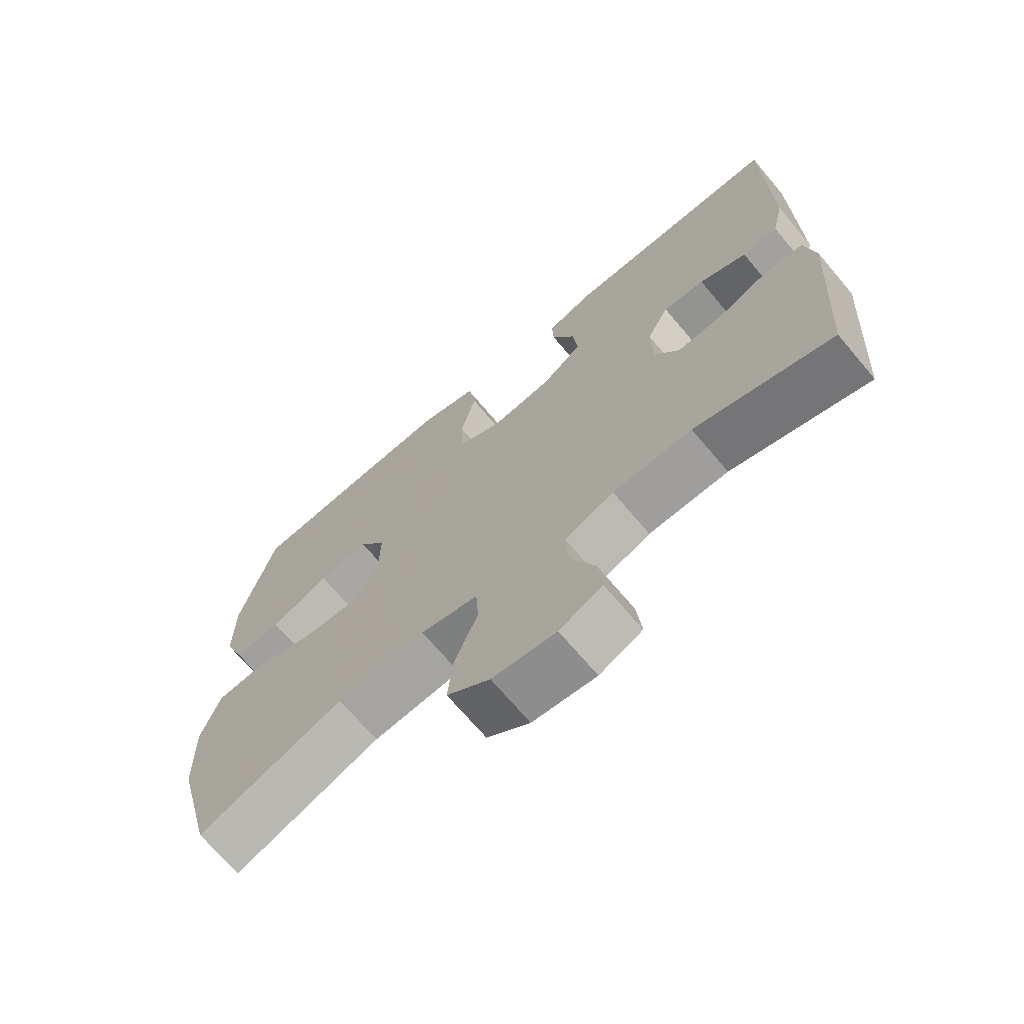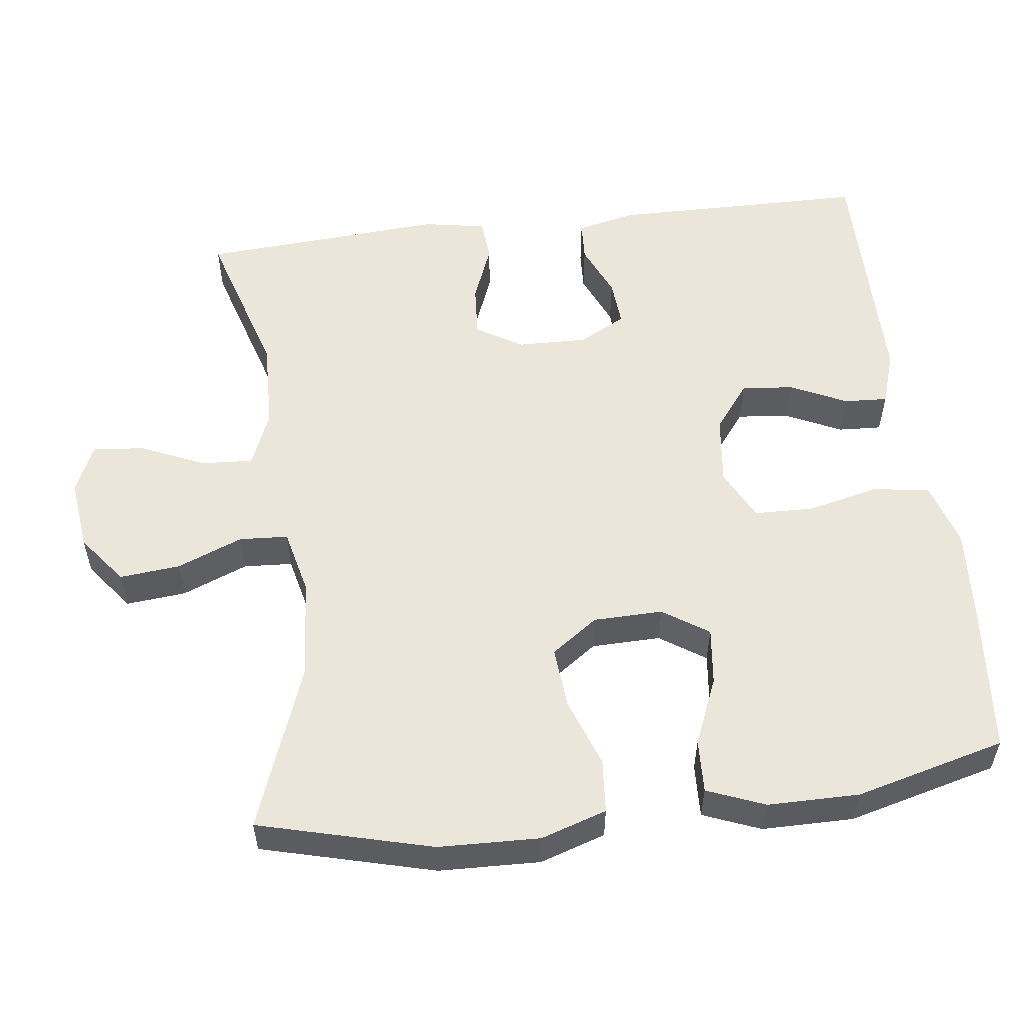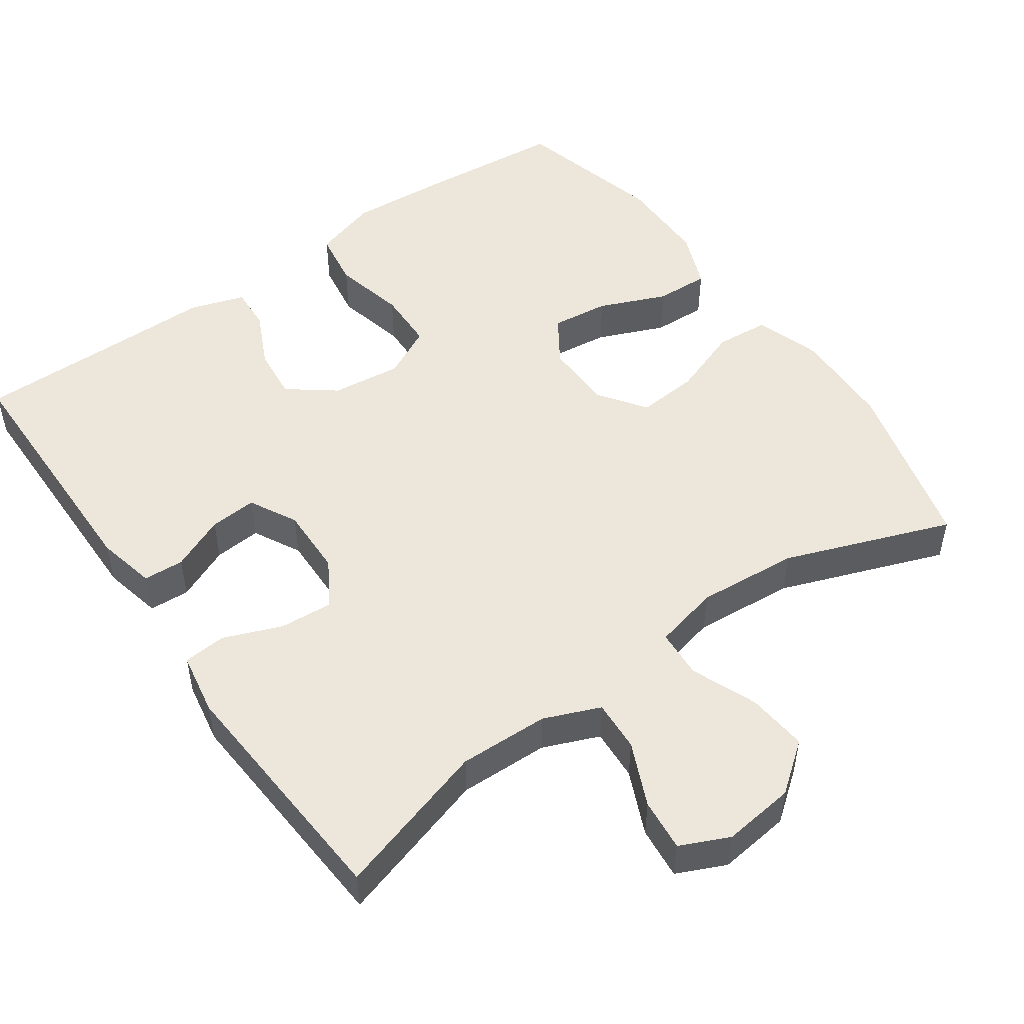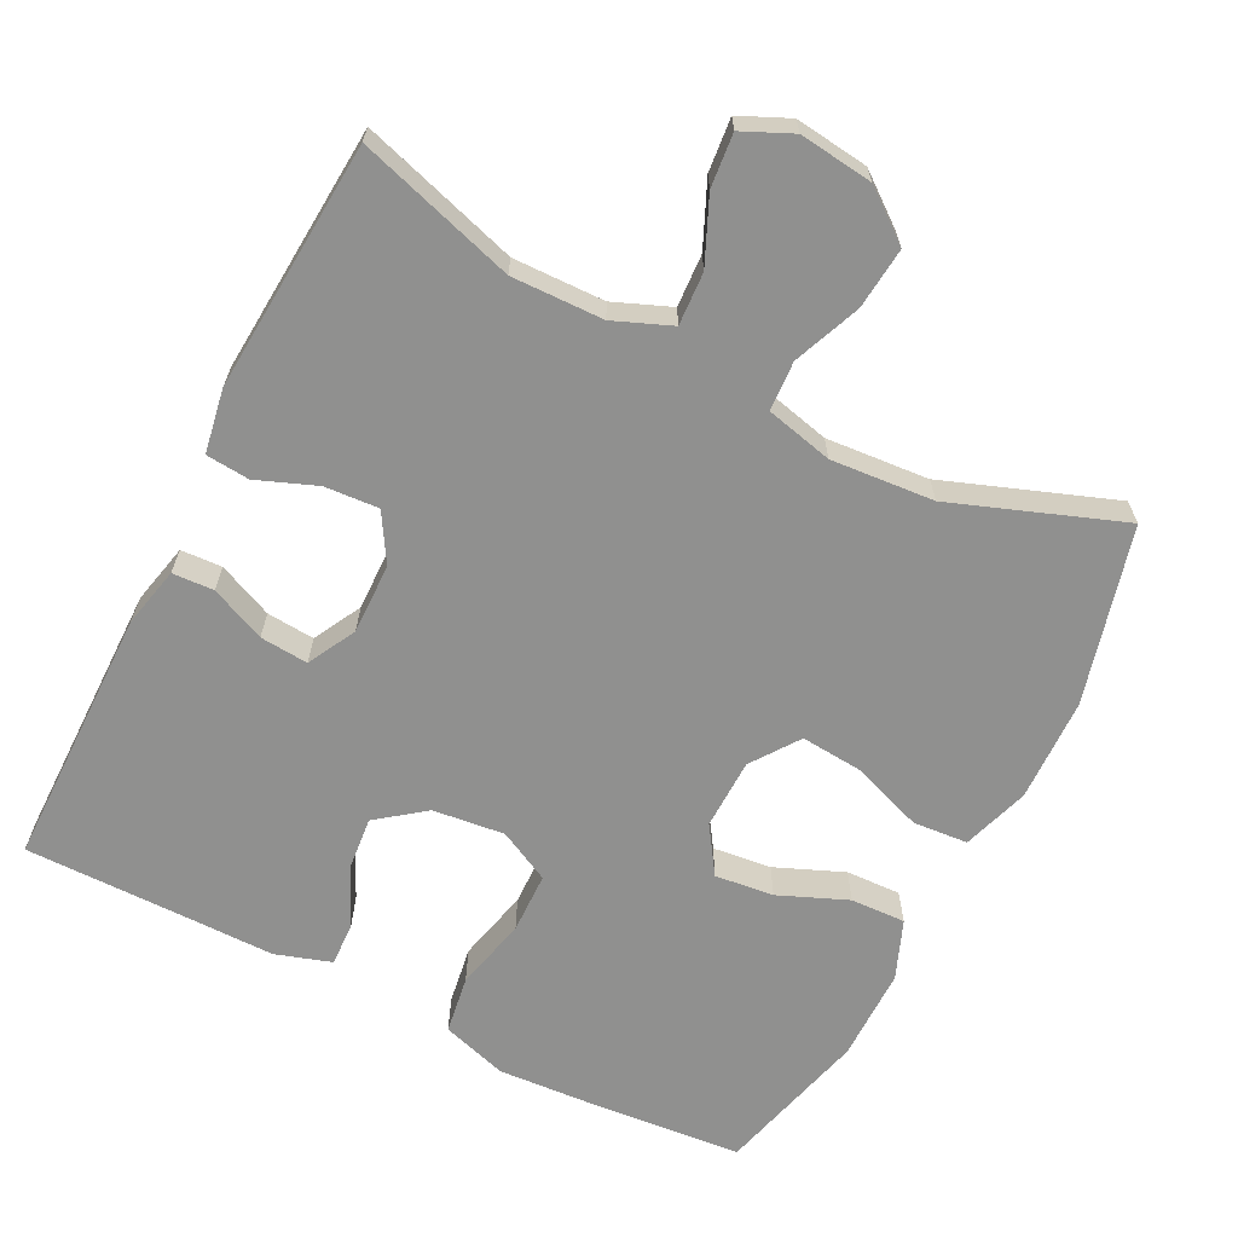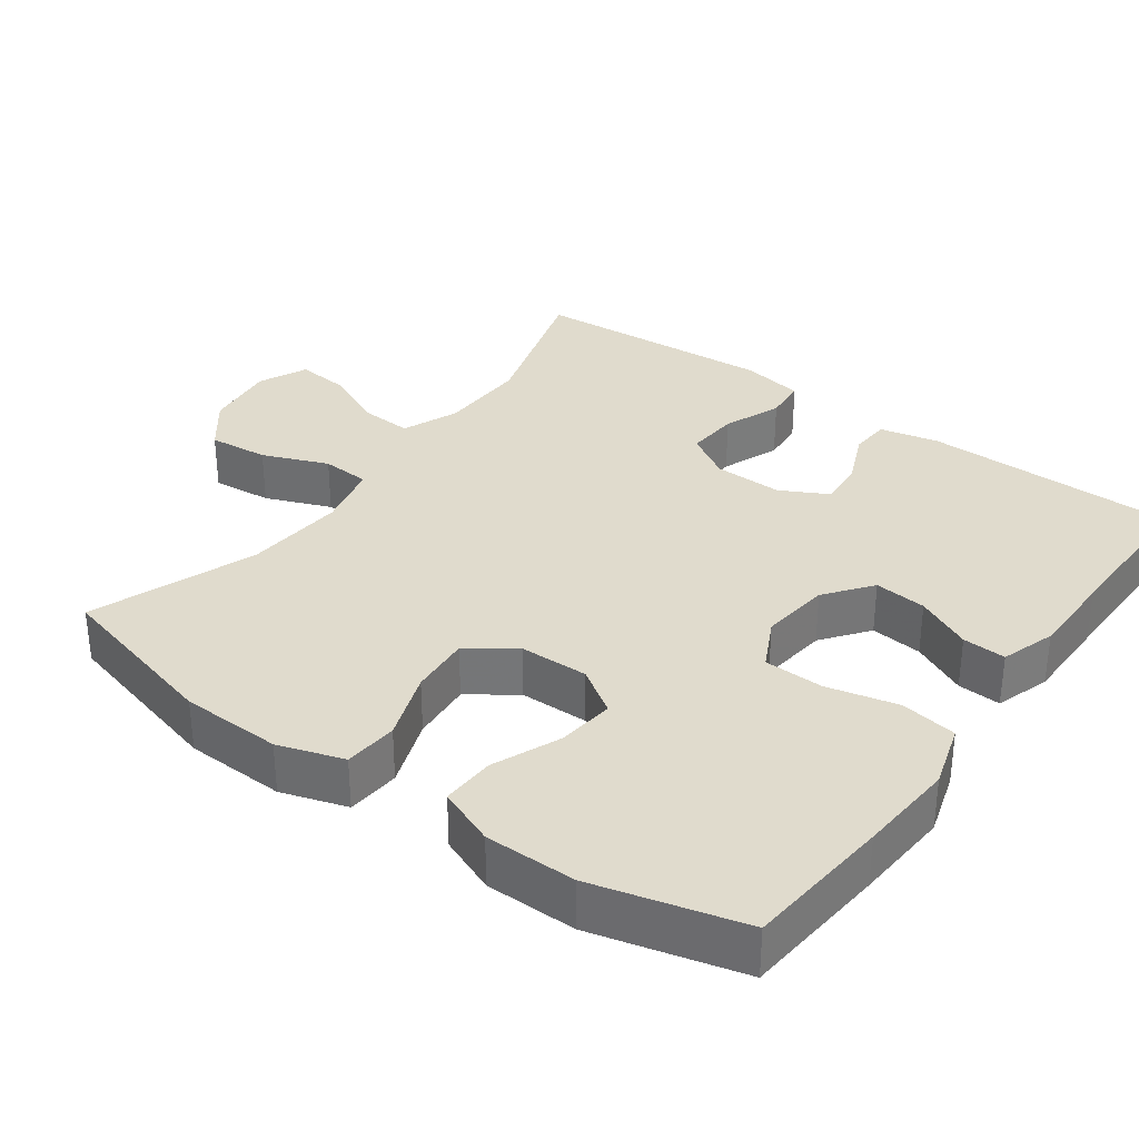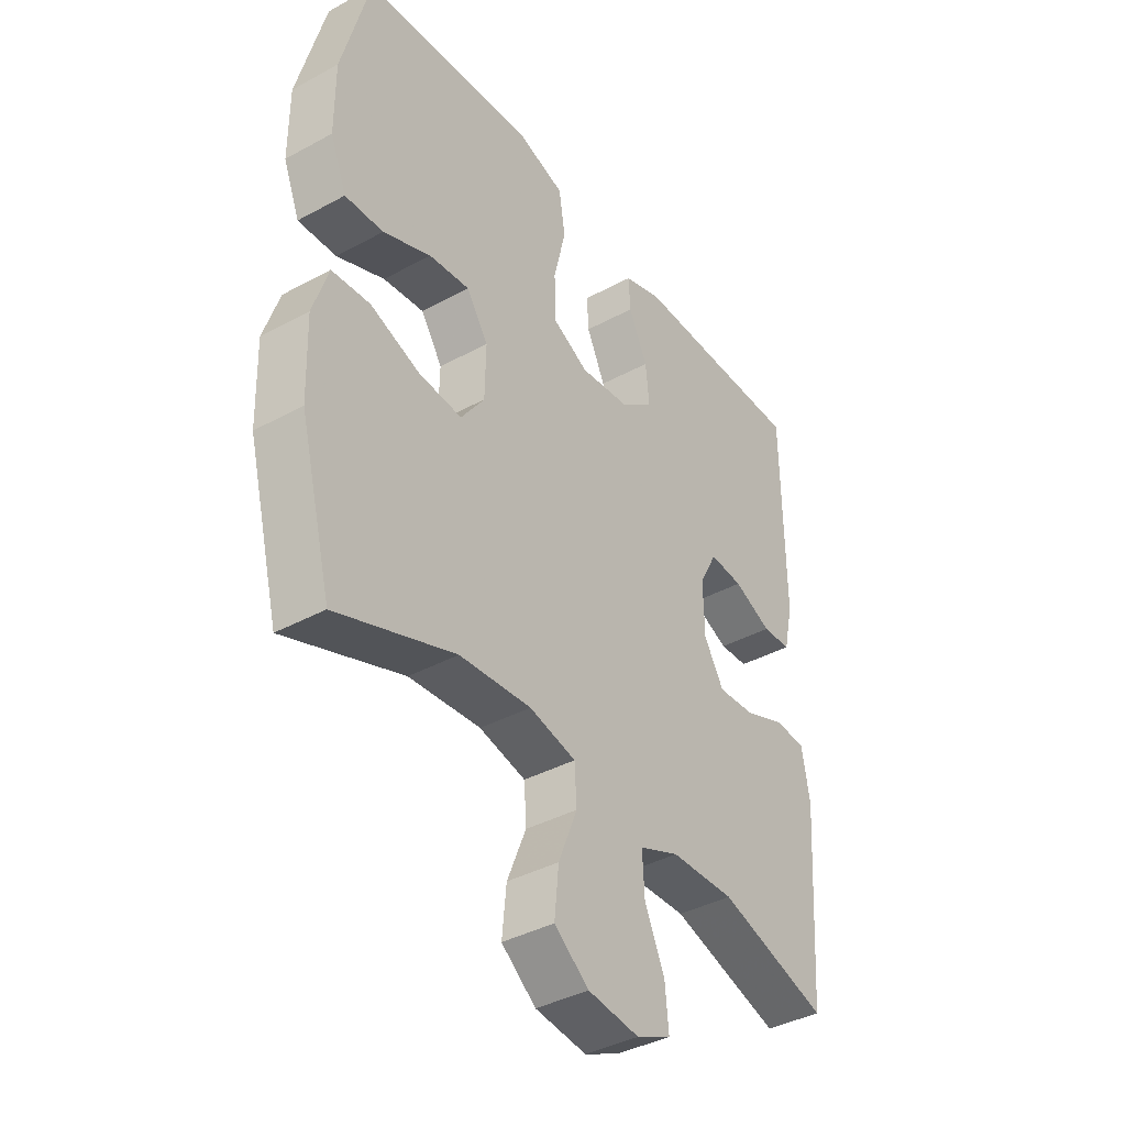
<metadata>
{"format":"obj","ext":"obj","renderer":"f3d","projection":"perspective","resolution":1024,"background":"white","views":[{"elev":-70.0,"azim":40.2,"up":"+Z"},{"elev":55.0,"azim":-97.0,"up":"+Y"},{"elev":50.5,"azim":144.9,"up":"+Y"},{"elev":-65.5,"azim":153.0,"up":"+Y"},{"elev":33.2,"azim":-53.9,"up":"+Y"},{"elev":-39.2,"azim":-55.8,"up":"+Z"}]}
</metadata>
<code>
v 0.5 0.07 0.5
v 0.503 0.07 0.153
v 0.485 0.07 0.073
v 0.43 0.07 0.07
v 0.357 0.07 0.102
v 0.293 0.07 0.107
v 0.259 0.07 0.043
v 0.261 0.07 -0.051
v 0.299 0.07 -0.114
v 0.371 0.07 -0.109
v 0.45 0.07 -0.078
v 0.508 0.07 -0.083
v 0.523 0.07 -0.168
v 0.5 0.07 -0.5
v 0.29 0.07 -0.436
v 0.168 0.07 -0.439
v 0.092 0.07 -0.47
v 0.096 0.07 -0.54
v 0.134 0.07 -0.626
v 0.141 0.07 -0.697
v 0.075 0.07 -0.727
v -0.023 0.07 -0.715
v -0.089 0.07 -0.664
v -0.081 0.07 -0.582
v -0.045 0.07 -0.493
v -0.049 0.07 -0.427
v -0.138 0.07 -0.406
v -0.275 0.07 -0.417
v -0.5 0.07 -0.5
v -0.561 0.07 -0.265
v -0.565 0.07 -0.128
v -0.536 0.07 -0.039
v -0.463 0.07 -0.033
v -0.369 0.07 -0.067
v -0.286 0.07 -0.074
v -0.241 0.07 -0.011
v -0.239 0.07 0.083
v -0.28 0.07 0.145
v -0.358 0.07 0.136
v -0.449 0.07 0.098
v -0.522 0.07 0.095
v -0.553 0.07 0.173
v -0.553 0.07 0.297
v -0.5 0.07 0.5
v -0.301 0.07 0.518
v -0.169 0.07 0.527
v -0.081 0.07 0.5
v -0.069 0.07 0.423
v -0.092 0.07 0.326
v -0.09 0.07 0.245
v -0.021 0.07 0.21
v 0.074 0.07 0.221
v 0.137 0.07 0.269
v 0.13 0.07 0.34
v 0.094 0.07 0.416
v 0.091 0.07 0.475
v 0.165 0.07 0.499
v 0.283 0.07 0.499
v 0.5 0 0.5
v 0.503 0 0.153
v 0.485 0 0.073
v 0.43 0 0.07
v 0.357 0 0.102
v 0.293 0 0.107
v 0.259 0 0.043
v 0.261 0 -0.051
v 0.299 0 -0.114
v 0.371 0 -0.109
v 0.45 0 -0.078
v 0.508 0 -0.083
v 0.523 0 -0.168
v 0.5 0 -0.5
v 0.29 0 -0.436
v 0.168 0 -0.439
v 0.092 0 -0.47
v 0.096 0 -0.54
v 0.134 0 -0.626
v 0.141 0 -0.697
v 0.075 0 -0.727
v -0.023 0 -0.715
v -0.089 0 -0.664
v -0.081 0 -0.582
v -0.045 0 -0.493
v -0.049 0 -0.427
v -0.138 0 -0.406
v -0.275 0 -0.417
v -0.5 0 -0.5
v -0.561 0 -0.265
v -0.565 0 -0.128
v -0.536 0 -0.039
v -0.463 0 -0.033
v -0.369 0 -0.067
v -0.286 0 -0.074
v -0.241 0 -0.011
v -0.239 0 0.083
v -0.28 0 0.145
v -0.358 0 0.136
v -0.449 0 0.098
v -0.522 0 0.095
v -0.553 0 0.173
v -0.553 0 0.297
v -0.5 0 0.5
v -0.301 0 0.518
v -0.169 0 0.527
v -0.081 0 0.5
v -0.069 0 0.423
v -0.092 0 0.326
v -0.09 0 0.245
v -0.021 0 0.21
v 0.074 0 0.221
v 0.137 0 0.269
v 0.13 0 0.34
v 0.094 0 0.416
v 0.091 0 0.475
v 0.165 0 0.499
v 0.283 0 0.499
f 56 57 58
f 55 56 58
f 54 55 58
f 3 4 5
f 2 3 5
f 1 2 5
f 58 1 5
f 54 58 5
f 53 54 5
f 52 53 5 6
f 51 52 6 7
f 50 51 7 8
f 47 48 49
f 46 47 49
f 45 46 49
f 44 45 49
f 43 44 49
f 42 43 49
f 41 42 49
f 40 41 49
f 39 40 49
f 38 39 49 50
f 50 8 9
f 38 50 9
f 37 38 9
f 32 33 34
f 31 32 34
f 30 31 34
f 29 30 34
f 28 29 34
f 27 28 34 35
f 26 27 35 36
f 23 24 25
f 22 23 25
f 21 22 25
f 20 21 25
f 19 20 25
f 18 19 25
f 17 18 25 26
f 36 37 9
f 26 36 9
f 17 26 9
f 16 17 9
f 13 14 15
f 12 13 15
f 11 12 15
f 10 11 15
f 9 10 15 16
f 116 115 114
f 116 114 113
f 116 113 112
f 63 62 61
f 63 61 60
f 63 60 59
f 63 59 116
f 63 116 112
f 63 112 111
f 64 63 111 110
f 65 64 110 109
f 66 65 109 108
f 107 106 105
f 107 105 104
f 107 104 103
f 107 103 102
f 107 102 101
f 107 101 100
f 107 100 99
f 107 99 98
f 107 98 97
f 108 107 97 96
f 67 66 108
f 67 108 96
f 67 96 95
f 92 91 90
f 92 90 89
f 92 89 88
f 92 88 87
f 92 87 86
f 93 92 86 85
f 94 93 85 84
f 83 82 81
f 83 81 80
f 83 80 79
f 83 79 78
f 83 78 77
f 83 77 76
f 84 83 76 75
f 67 95 94
f 67 94 84
f 67 84 75
f 67 75 74
f 73 72 71
f 73 71 70
f 73 70 69
f 73 69 68
f 74 73 68 67
f 1 59 60 2
f 2 60 61 3
f 3 61 62 4
f 4 62 63 5
f 5 63 64 6
f 6 64 65 7
f 7 65 66 8
f 8 66 67 9
f 9 67 68 10
f 10 68 69 11
f 11 69 70 12
f 12 70 71 13
f 13 71 72 14
f 14 72 73 15
f 15 73 74 16
f 16 74 75 17
f 17 75 76 18
f 18 76 77 19
f 19 77 78 20
f 20 78 79 21
f 21 79 80 22
f 22 80 81 23
f 23 81 82 24
f 24 82 83 25
f 25 83 84 26
f 26 84 85 27
f 27 85 86 28
f 28 86 87 29
f 29 87 88 30
f 30 88 89 31
f 31 89 90 32
f 32 90 91 33
f 33 91 92 34
f 34 92 93 35
f 35 93 94 36
f 36 94 95 37
f 37 95 96 38
f 38 96 97 39
f 39 97 98 40
f 40 98 99 41
f 41 99 100 42
f 42 100 101 43
f 43 101 102 44
f 44 102 103 45
f 45 103 104 46
f 46 104 105 47
f 47 105 106 48
f 48 106 107 49
f 49 107 108 50
f 50 108 109 51
f 51 109 110 52
f 52 110 111 53
f 53 111 112 54
f 54 112 113 55
f 55 113 114 56
f 56 114 115 57
f 57 115 116 58
f 58 116 59 1

</code>
